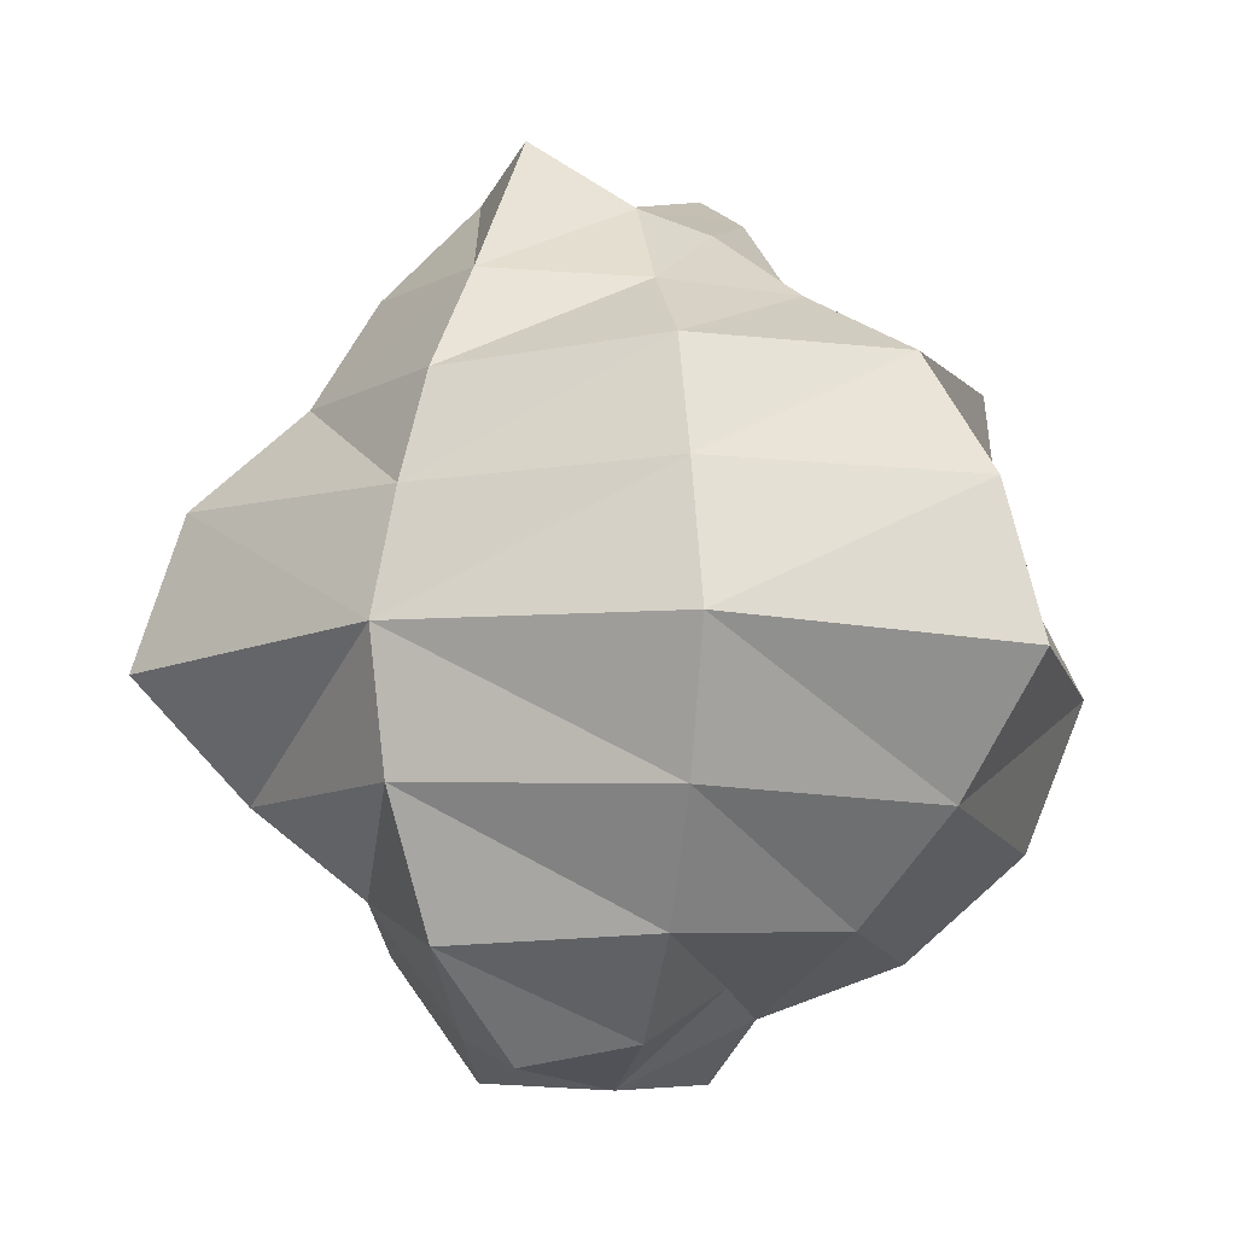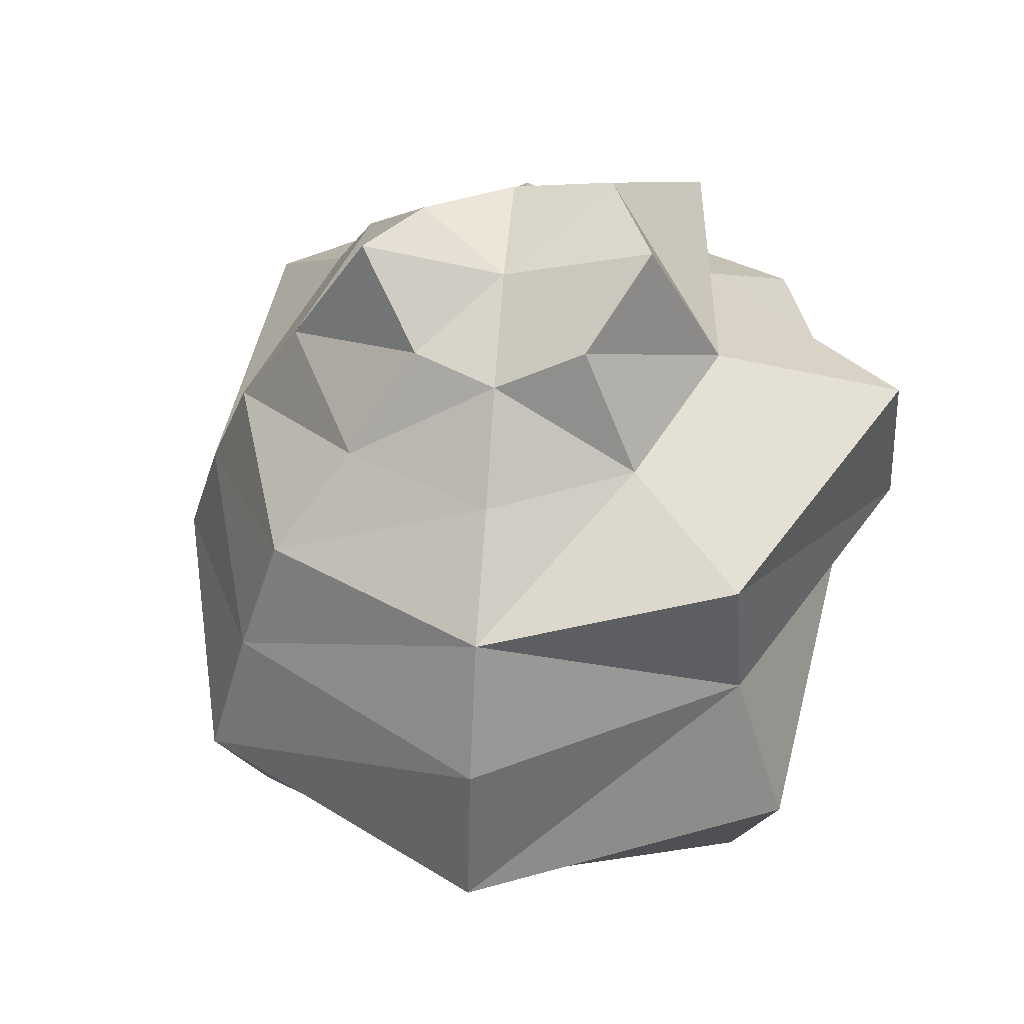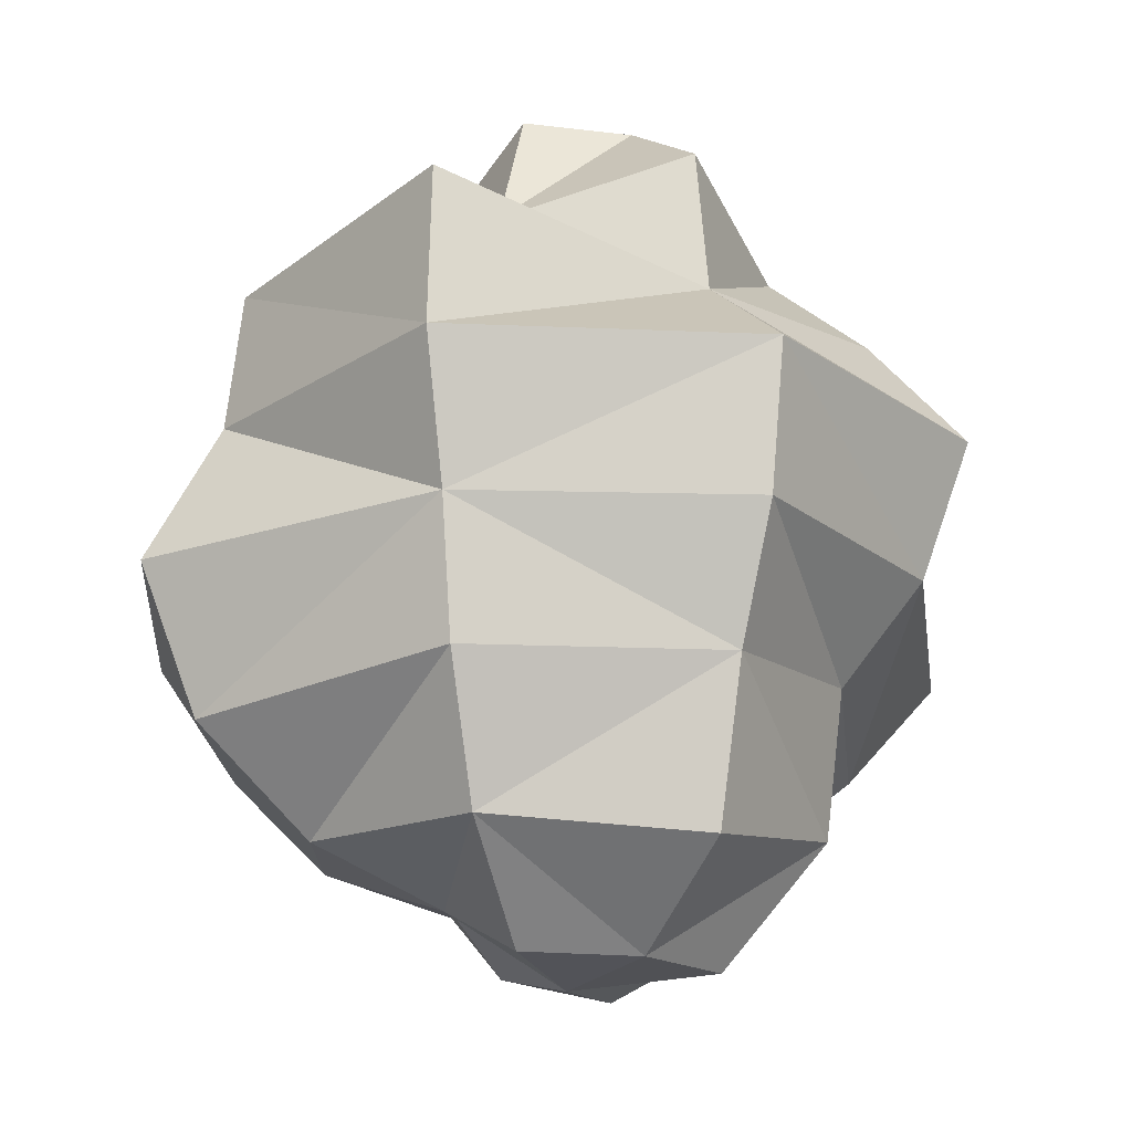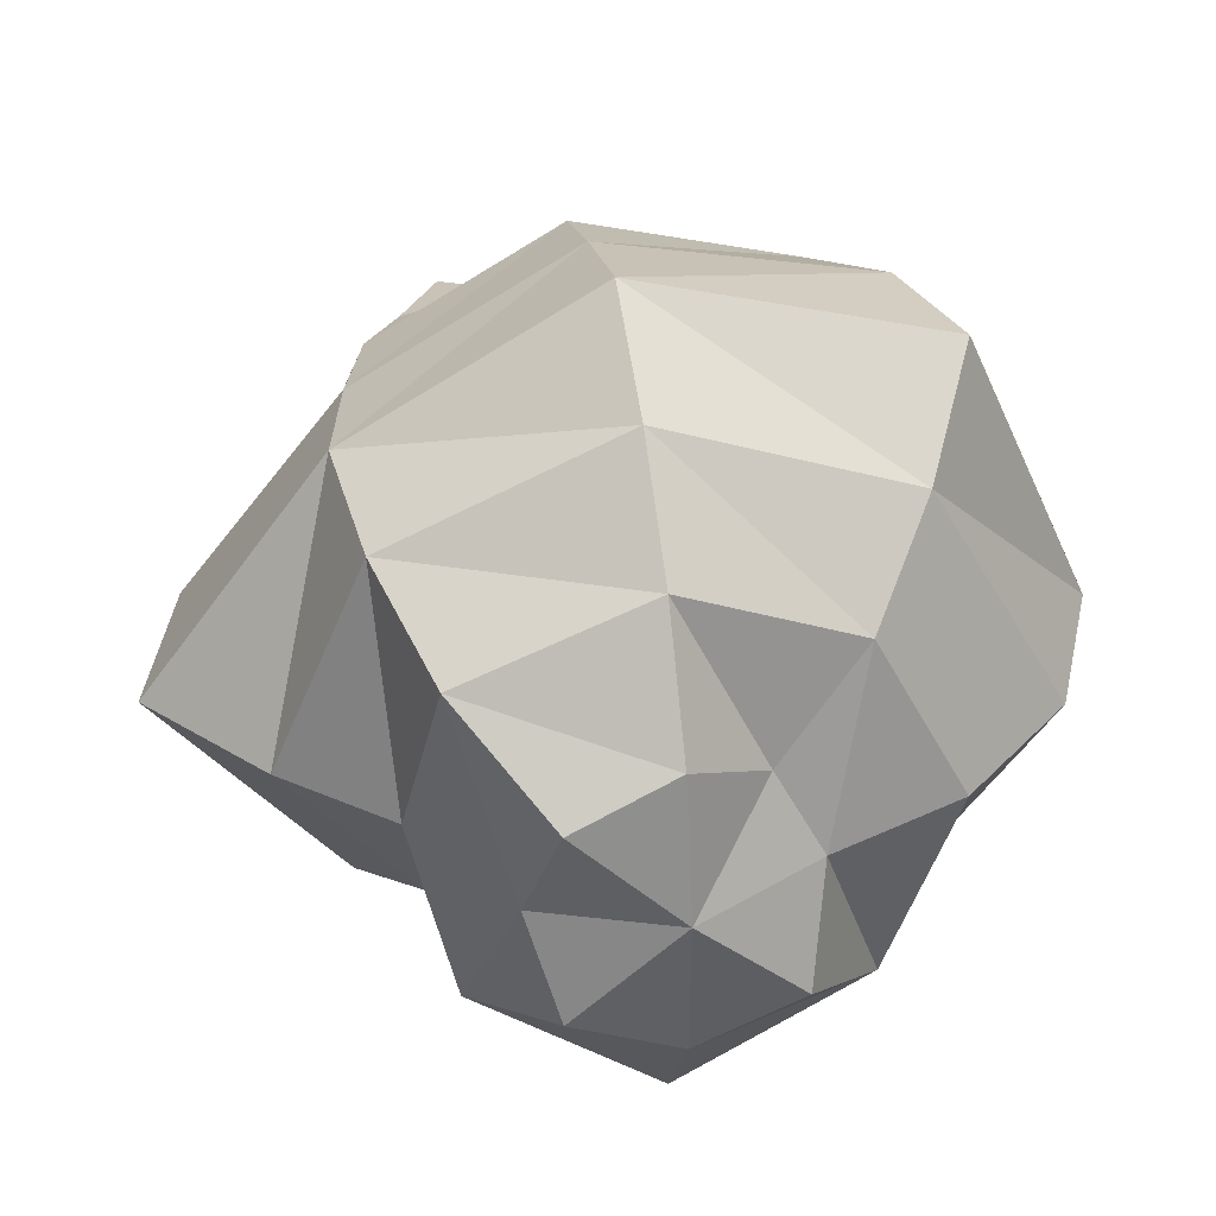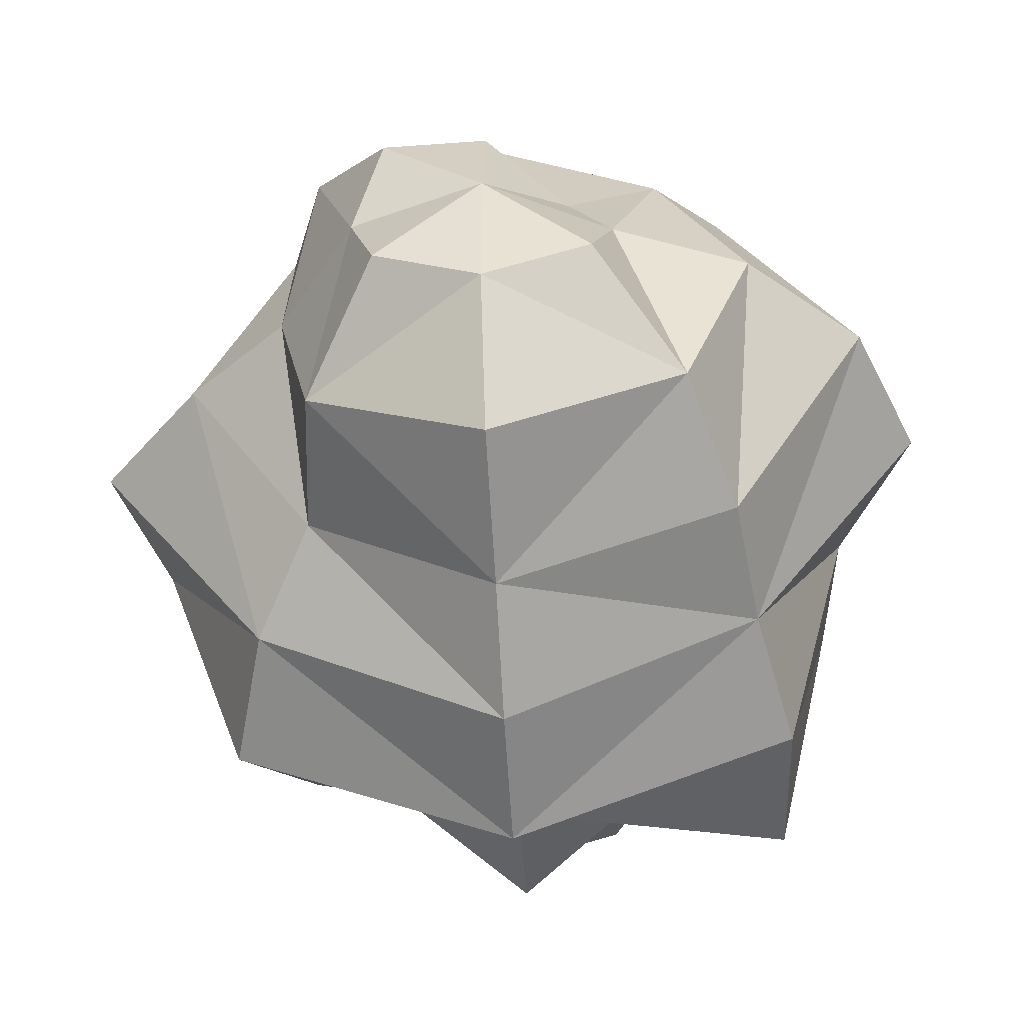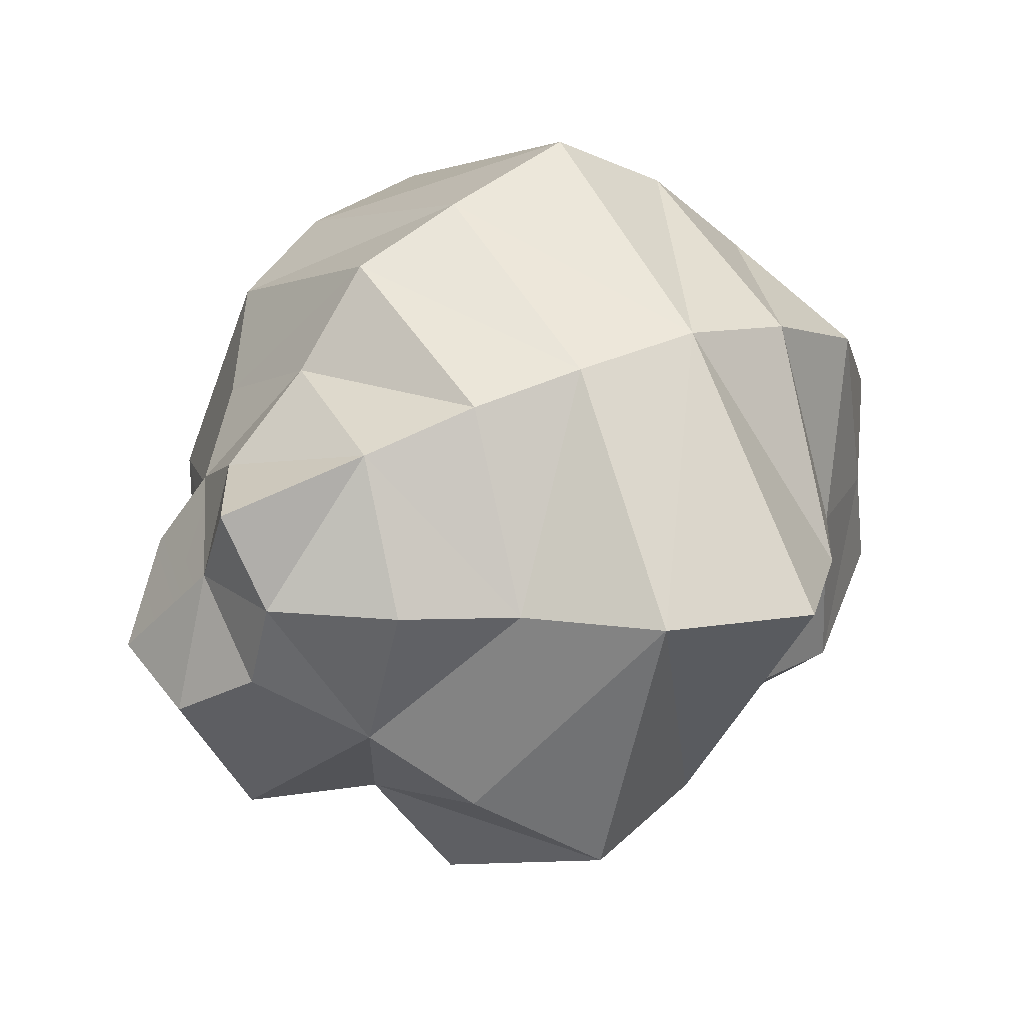
<metadata>
{"format":"obj","ext":"obj","renderer":"f3d","projection":"perspective","resolution":1024,"background":"white","views":[{"elev":-9.3,"azim":-10.1,"up":"+Y"},{"elev":52.4,"azim":49.8,"up":"+Y"},{"elev":-20.1,"azim":152.4,"up":"+Y"},{"elev":39.9,"azim":-10.0,"up":"+Z"},{"elev":-50.0,"azim":3.5,"up":"+Z"},{"elev":19.2,"azim":-123.9,"up":"+Z"}]}
</metadata>
<code>
o ROCA3_Sphere.002
v -0.009807 -0.4192 -0.7435
v 0.5787 -0.1205 -0.5726
v 0.5359 -0.4261 -0.5298
v -0.009807 0.4233 -0.6429
v 0.3413 0.648 -0.3352
v 0.6398 0.5664 -0.6337
v 0.4337 -0.7347 -0.4276
v -0.009807 -0.7747 -0.6471
v 0.6558 0.1983 -0.6497
v -0.009807 0.1993 -0.9313
v -0.009807 0.9569 -0.3067
v -0.009807 0.8765 0.01589
v 0.2228 0.9725 -0.2167
v -0.009807 -0.9627 -0.3334
v 0.2355 -0.9568 -0.2294
v -0.009807 -0.1304 -0.8752
v -0.009807 0.7725 -0.592
v -0.009807 -0.9725 0.01589
v 0.7939 0.5031 0.01589
v 0.8299 0.1811 0.01589
v 0.2693 0.8507 0.01589
v 0.2844 -0.8282 0.01589
v 1.002 -0.1509 0.01589
v 0.4457 0.6021 0.01589
v 0.8649 -0.4827 0.01589
v 0.5985 -0.7136 0.01589
v 0.1654 0.7744 0.1911
v 0.3192 0.613 0.3448
v 0.1822 -0.773 0.2079
v 0.5555 -0.4413 0.5812
v 0.5064 0.4625 0.5321
v 0.3942 -0.6722 0.4199
v 0.6293 0.192 0.655
v 0.698 -0.149 0.7237
v -0.009807 -0.4332 0.8006
v -0.009807 -0.6903 0.6034
v -0.009807 0.1742 0.8146
v -0.009807 0.8002 0.2743
v -0.009807 -0.8884 0.3348
v -0.009807 -0.1346 0.9313
v -0.009807 0.6021 0.4714
v -0.009807 0.4362 0.6982
v -0.4383 -0.7109 0.4443
v -0.2483 -0.9333 0.2544
v -0.5747 -0.1148 0.5808
v -0.3543 0.6375 0.3604
v -0.5374 -0.4119 0.5435
v -0.4532 0.4058 0.4593
v -0.5184 0.1608 0.5244
v -0.2335 0.9415 0.2395
v -0.7549 -0.4114 0.01589
v -0.6475 0.4116 0.01589
v -0.5154 -0.5987 0.01589
v -0.8937 0.1886 0.01589
v -0.2954 0.8666 0.01589
v -0.3214 -0.8705 0.01589
v -1.002 -0.1475 0.01589
v -0.5057 0.6473 0.01589
v -0.5135 0.4528 -0.4878
v -0.6675 0.1965 -0.6418
v -0.2118 0.8668 -0.1861
v -0.4231 -0.6869 -0.3974
v -0.2546 -0.9552 -0.2289
v -0.5865 -0.1177 -0.5608
v -0.3555 0.6395 -0.3298
v -0.4532 -0.3464 -0.4275
f 1 2 3
f 4 5 6
f 1 7 8
f 4 9 10
f 11 12 13
f 14 7 15
f 10 2 16
f 11 5 17
f 18 14 15
f 9 19 20
f 13 12 21
f 7 22 15
f 2 20 23
f 5 21 24
f 18 15 22
f 2 25 3
f 5 19 6
f 3 26 7
f 24 27 28
f 18 22 29
f 23 30 25
f 24 31 19
f 26 30 32
f 20 31 33
f 21 12 27
f 22 32 29
f 20 34 23
f 32 35 36
f 31 37 33
f 27 12 38
f 29 36 39
f 33 40 34
f 27 41 28
f 18 29 39
f 30 40 35
f 28 42 31
f 39 43 44
f 37 45 40
f 38 46 41
f 18 39 44
f 35 45 47
f 41 48 42
f 36 47 43
f 42 49 37
f 38 12 50
f 45 51 47
f 46 52 48
f 47 53 43
f 49 52 54
f 50 12 55
f 43 56 44
f 45 54 57
f 46 55 58
f 18 44 56
f 54 59 60
f 55 12 61
f 56 62 63
f 54 64 57
f 55 65 58
f 18 56 63
f 51 64 66
f 52 65 59
f 53 66 62
f 61 17 65
f 18 63 14
f 66 16 1
f 65 4 59
f 62 1 8
f 60 4 10
f 61 12 11
f 62 14 63
f 64 10 16
f 1 16 2
f 4 17 5
f 1 3 7
f 4 6 9
f 14 8 7
f 10 9 2
f 11 13 5
f 9 6 19
f 7 26 22
f 2 9 20
f 5 13 21
f 2 23 25
f 5 24 19
f 3 25 26
f 24 21 27
f 23 34 30
f 24 28 31
f 26 25 30
f 20 19 31
f 22 26 32
f 20 33 34
f 32 30 35
f 31 42 37
f 29 32 36
f 33 37 40
f 27 38 41
f 30 34 40
f 28 41 42
f 39 36 43
f 37 49 45
f 38 50 46
f 35 40 45
f 41 46 48
f 36 35 47
f 42 48 49
f 45 57 51
f 46 58 52
f 47 51 53
f 49 48 52
f 43 53 56
f 45 49 54
f 46 50 55
f 54 52 59
f 56 53 62
f 54 60 64
f 55 61 65
f 51 57 64
f 52 58 65
f 53 51 66
f 61 11 17
f 66 64 16
f 65 17 4
f 62 66 1
f 60 59 4
f 62 8 14
f 64 60 10

</code>
